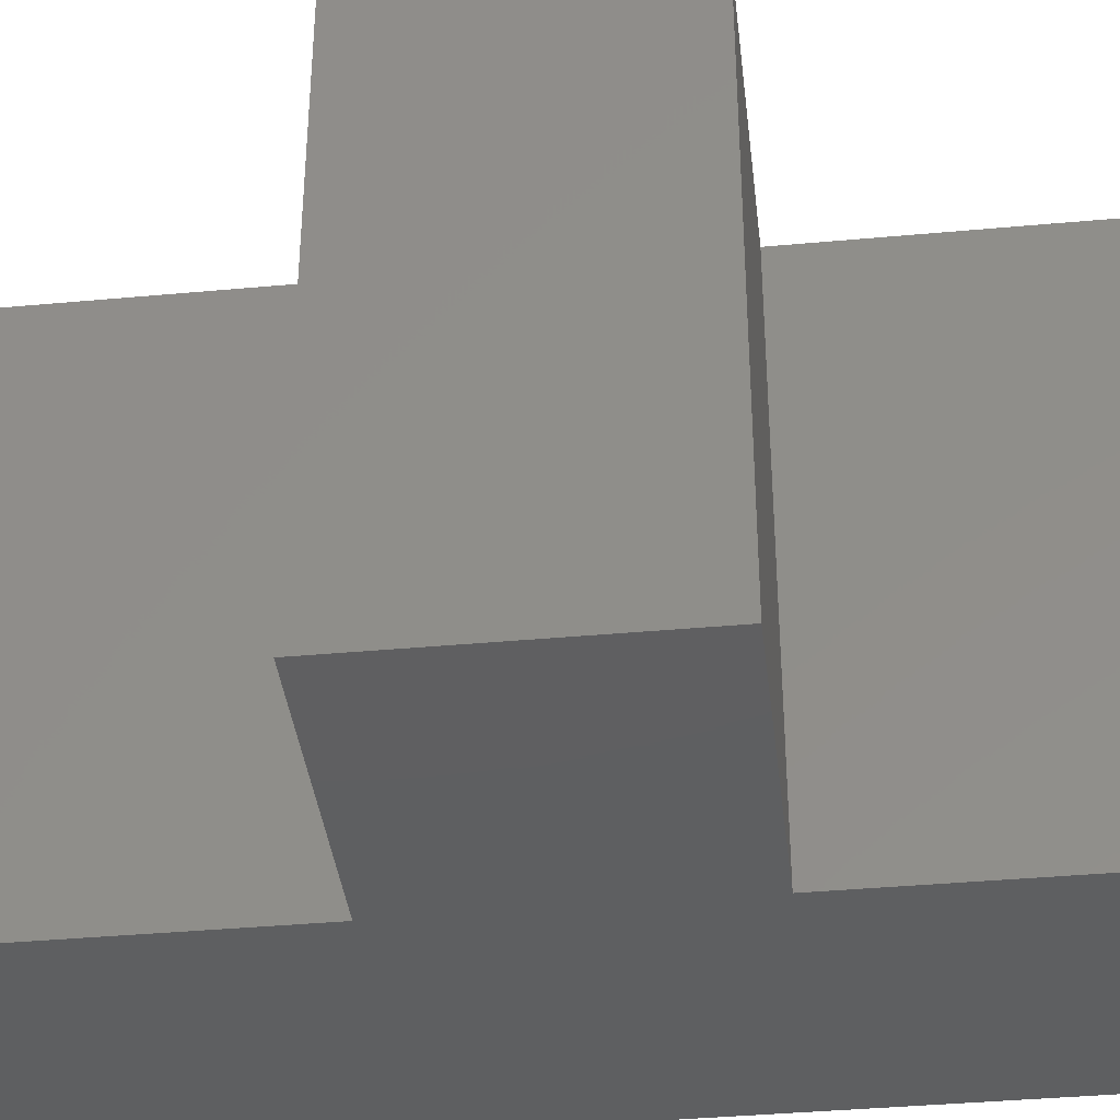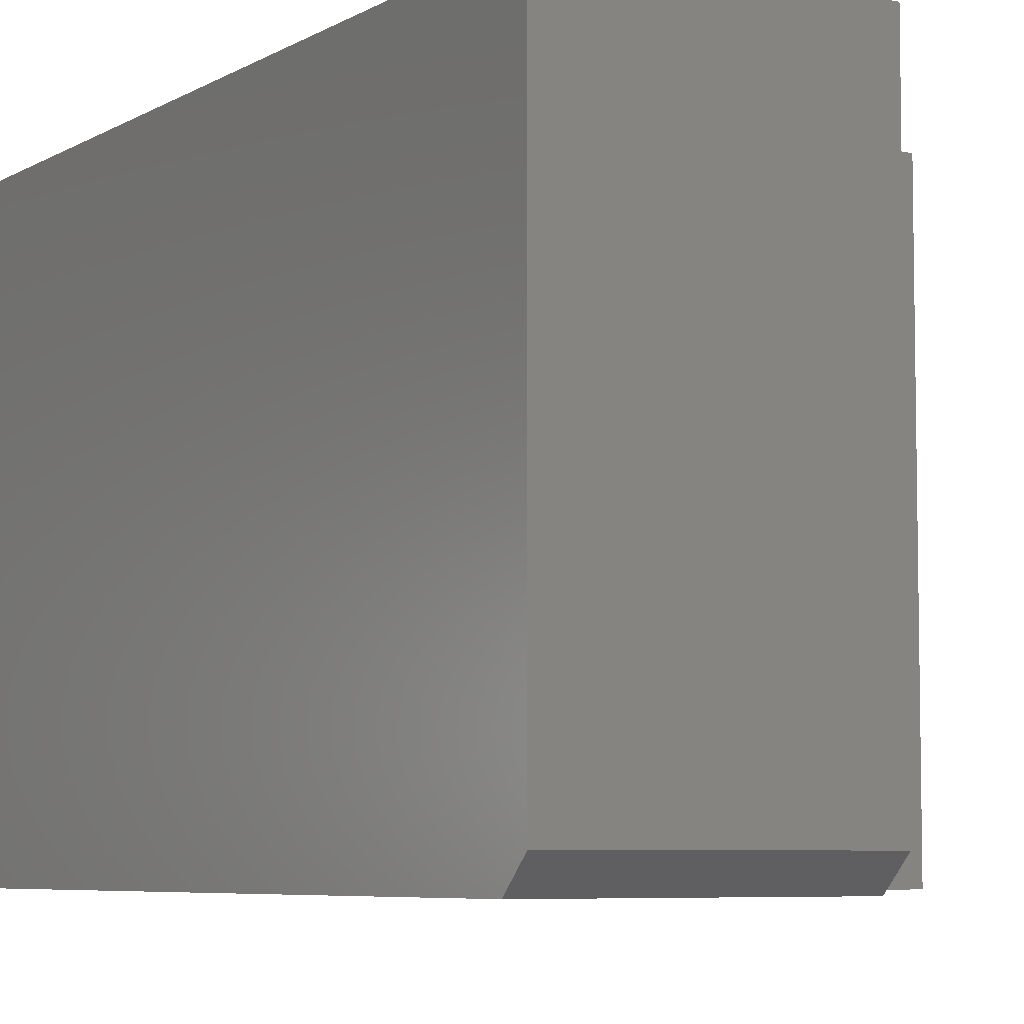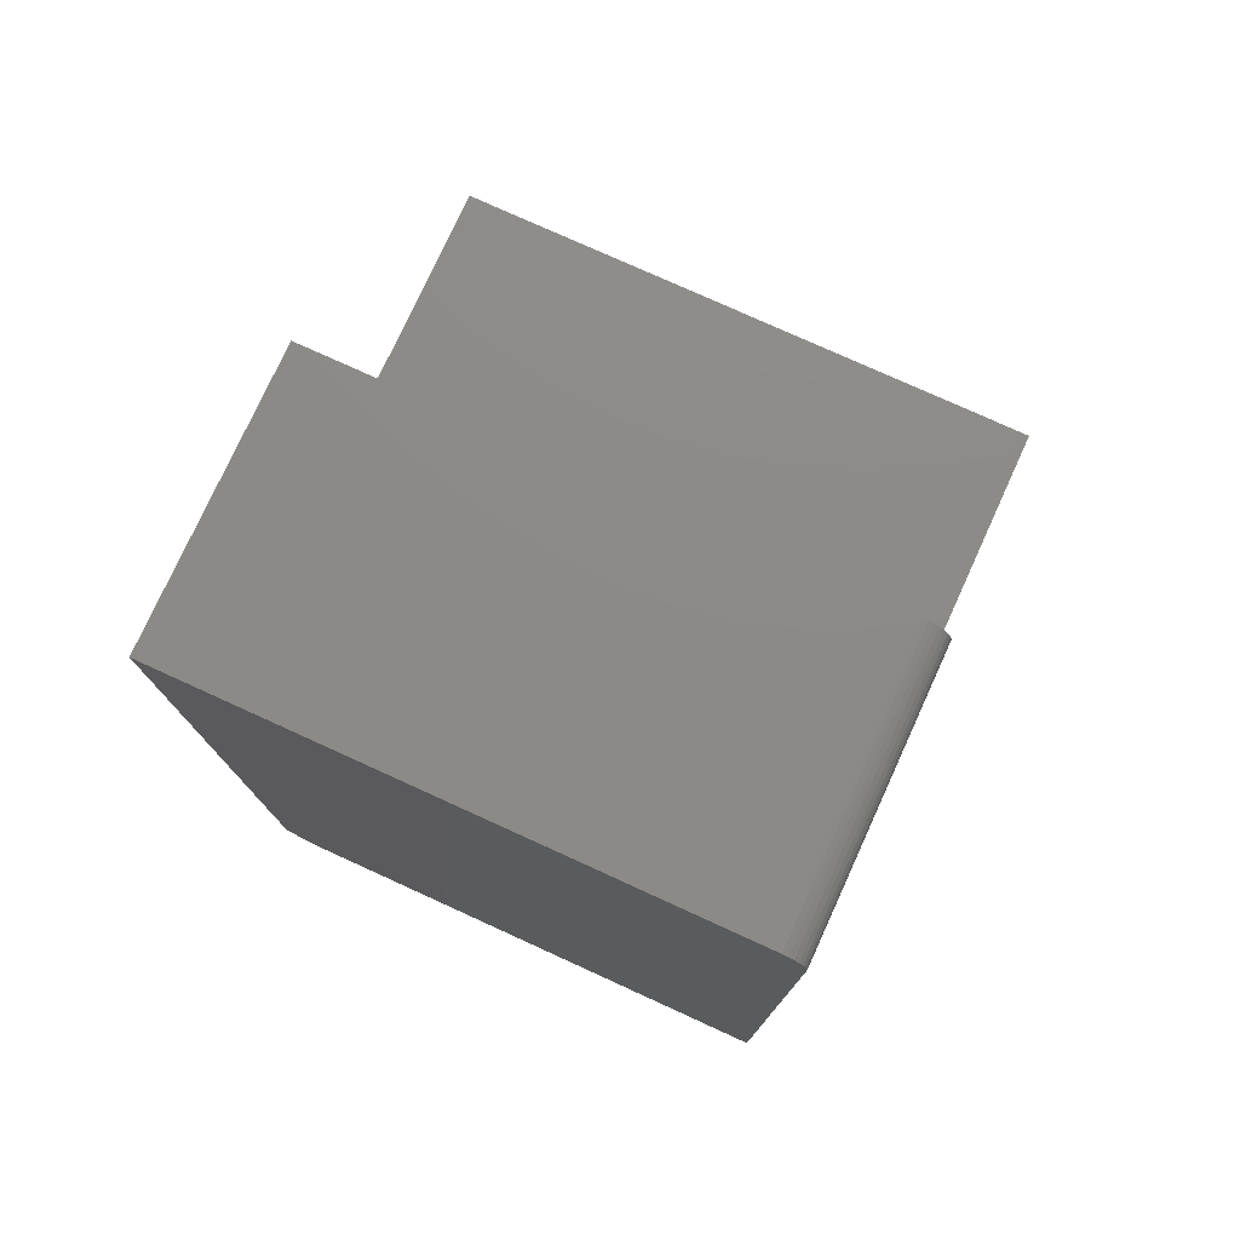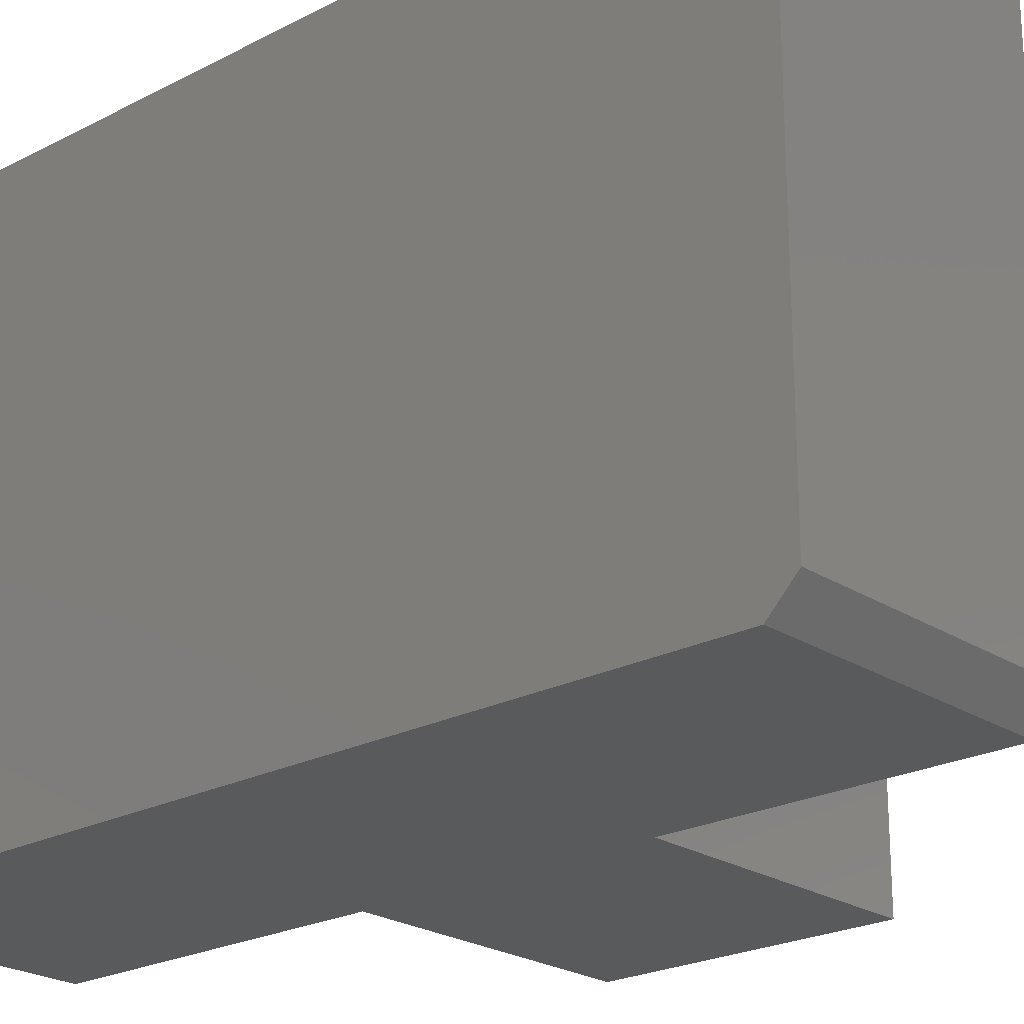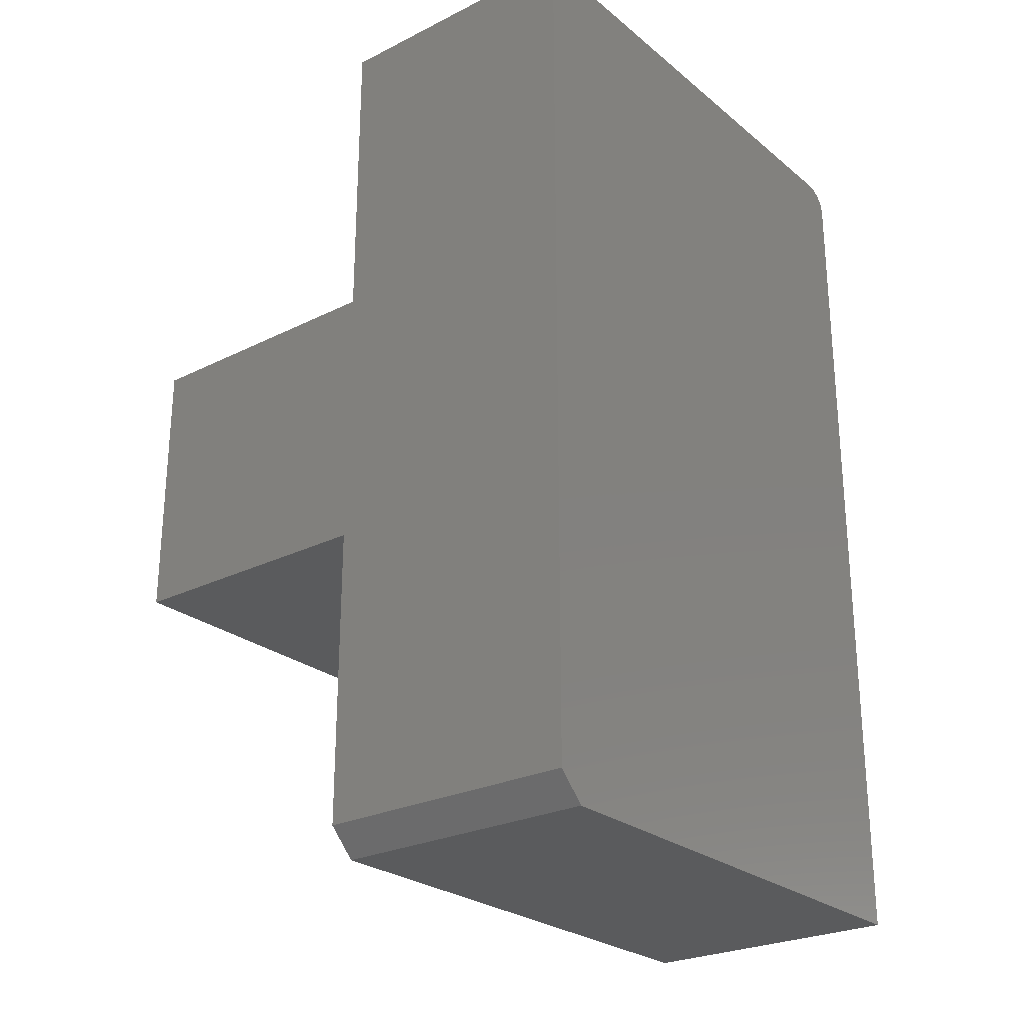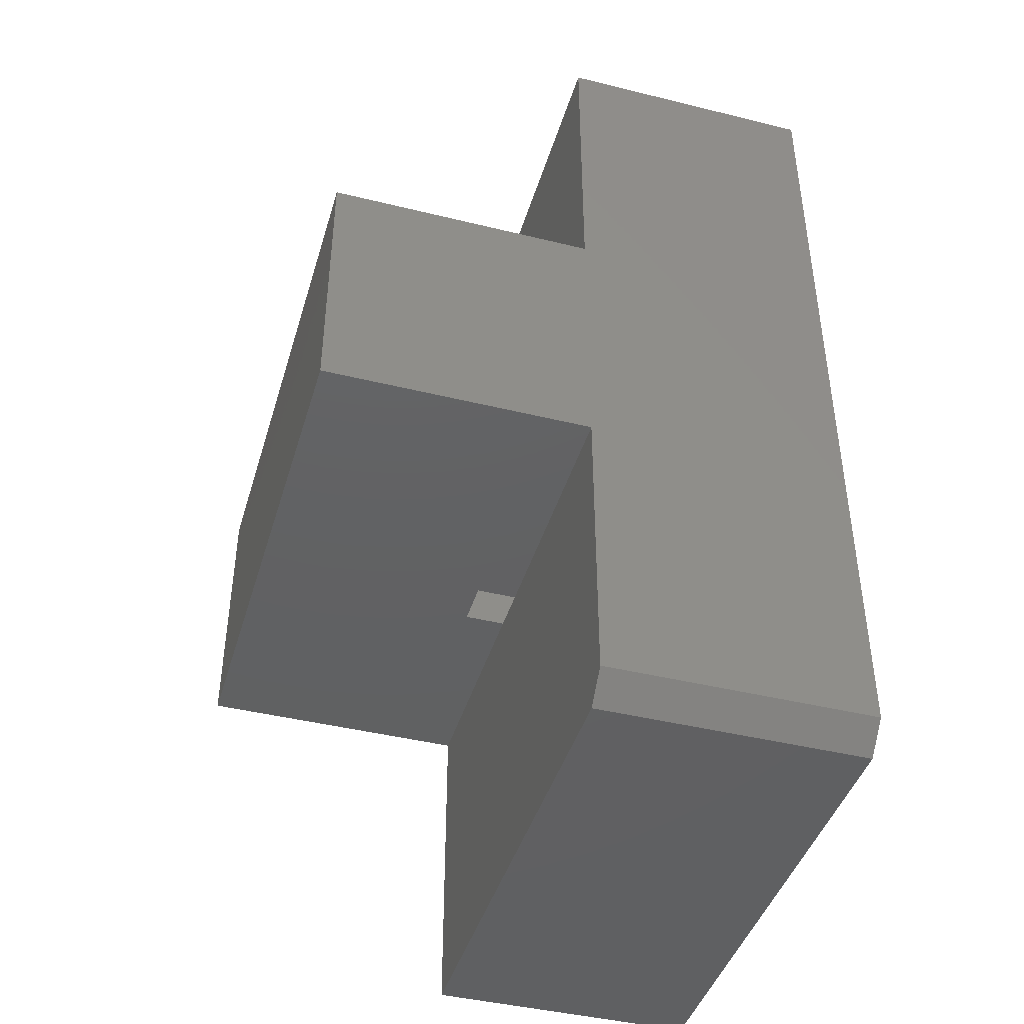
<metadata>
{"format":"stl","ext":"stl","renderer":"f3d","projection":"perspective","resolution":1024,"background":"white","views":[{"elev":-38.6,"azim":-83.4,"up":"+Y"},{"elev":-6.2,"azim":148.4,"up":"+Y"},{"elev":77.0,"azim":114.5,"up":"+Z"},{"elev":-22.8,"azim":131.9,"up":"+Y"},{"elev":-25.8,"azim":38.4,"up":"+Z"},{"elev":-43.0,"azim":-16.3,"up":"+Z"}]}
</metadata>
<code>
# stl→obj: 45 verts, 86 faces
v -0.5938 -0.03125 0.2031
v -0.5938 -0.07812 0.2031
v -0.5723 -0.03125 0.2031
v -0.5723 -0.07812 0.2031
v -0.5938 0.1016 0.2031
v -0.75 0.1016 0.2031
v -0.6172 -0.03125 0.2031
v -0.75 -0.2109 0.2031
v -0.6172 -0.07812 0.2031
v -0.5938 -0.2109 0.2031
v -0.5938 0.1016 0.01562
v -0.5938 -0.1953 0.01562
v -0.5938 -0.2109 0.03125
v -0.5938 -0.2109 0.1975
v -0.6172 -0.07812 0.2266
v -0.6172 -0.03125 0.2266
v -0.5723 -0.07812 0.2266
v -0.5723 -0.03125 0.2266
v -0.4395 -0.2109 0.5391
v -0.5938 -0.2109 0.5391
v -0.5938 -0.2109 0.3594
v -0.4395 -0.2109 0.03125
v -0.75 -0.2109 0.3594
v -0.5938 0.1016 0.3594
v -0.5938 0.1016 0.5234
v -0.4395 0.1016 0.5234
v -0.75 0.1016 0.3594
v -0.4395 0.1016 0.01562
v -0.5938 0.08594 0.5391
v -0.5938 0.08899 0.5388
v -0.5938 0.09192 0.5379
v -0.5938 0.1004 0.5294
v -0.5938 0.1013 0.5265
v -0.5938 0.09462 0.5364
v -0.5938 0.09699 0.5345
v -0.5938 0.09893 0.5321
v -0.4395 0.09699 0.5345
v -0.4395 0.09462 0.5364
v -0.4395 0.09192 0.5379
v -0.4395 0.08899 0.5388
v -0.4395 0.08594 0.5391
v -0.4395 0.1013 0.5265
v -0.4395 0.1004 0.5294
v -0.4395 0.09893 0.5321
v -0.4395 -0.1953 0.01562
f 1 2 3
f 3 2 4
f 5 1 6
f 6 1 7
f 6 7 8
f 8 7 9
f 8 9 10
f 10 9 2
f 11 12 13
f 11 13 14
f 11 14 10
f 11 10 2
f 11 2 1
f 11 1 5
f 15 9 16
f 16 9 7
f 4 2 17
f 17 2 9
f 17 9 15
f 16 7 18
f 18 7 1
f 18 1 3
f 17 15 18
f 18 15 16
f 4 17 3
f 3 17 18
f 19 20 21
f 19 21 10
f 19 10 14
f 19 14 13
f 19 13 22
f 23 8 21
f 21 8 10
f 24 25 26
f 24 26 5
f 24 5 6
f 24 6 27
f 5 26 11
f 11 26 28
f 24 27 21
f 21 27 23
f 27 6 23
f 23 6 8
f 29 30 31
f 21 20 32
f 21 32 33
f 21 33 25
f 21 25 24
f 20 29 31
f 20 31 34
f 20 34 35
f 20 35 36
f 20 36 32
f 37 38 39
f 37 39 40
f 37 40 41
f 19 22 26
f 19 26 42
f 19 42 43
f 19 43 44
f 19 44 37
f 19 37 41
f 26 22 28
f 28 22 45
f 41 29 19
f 19 29 20
f 26 25 42
f 42 25 33
f 42 33 43
f 43 33 32
f 43 32 44
f 44 32 36
f 44 36 37
f 37 36 35
f 37 35 38
f 38 35 34
f 38 34 39
f 39 34 31
f 39 31 40
f 40 31 30
f 40 30 41
f 41 30 29
f 13 12 22
f 22 12 45
f 11 28 12
f 12 28 45

</code>
